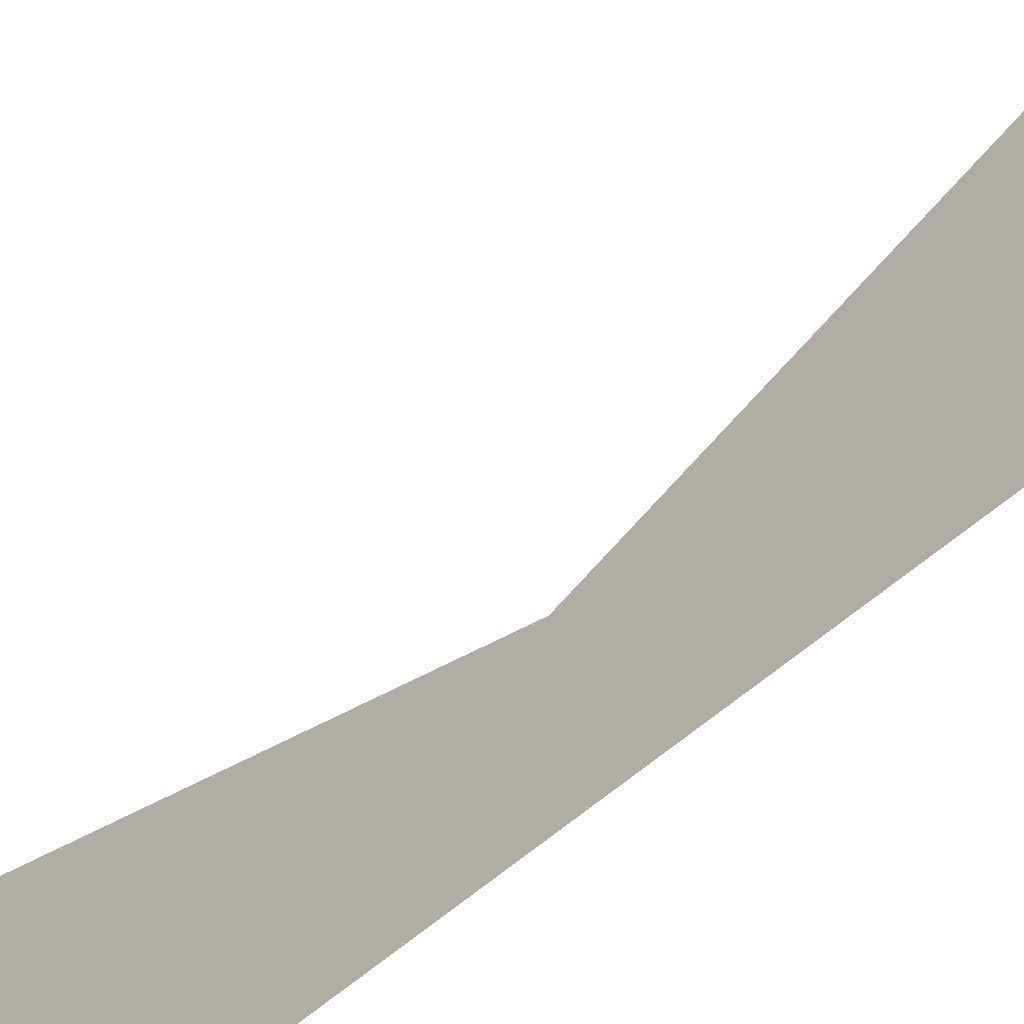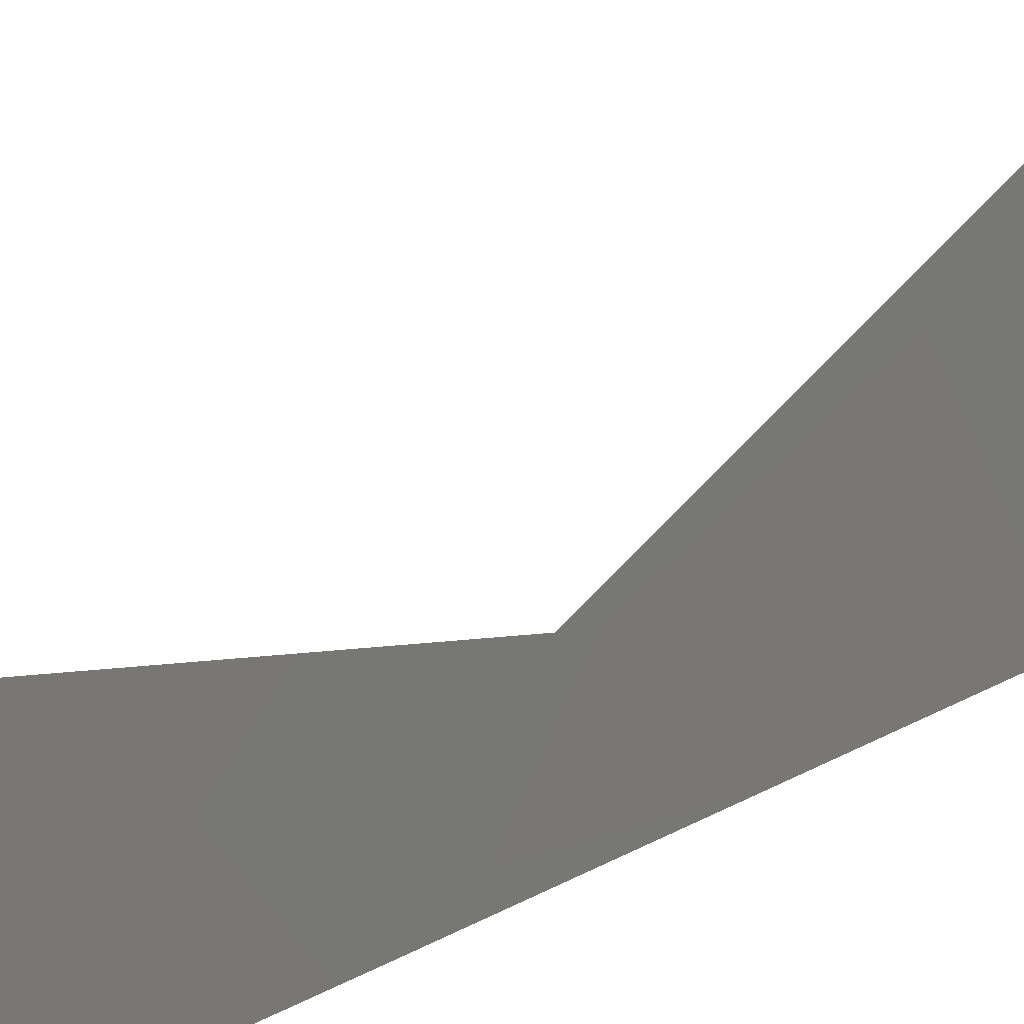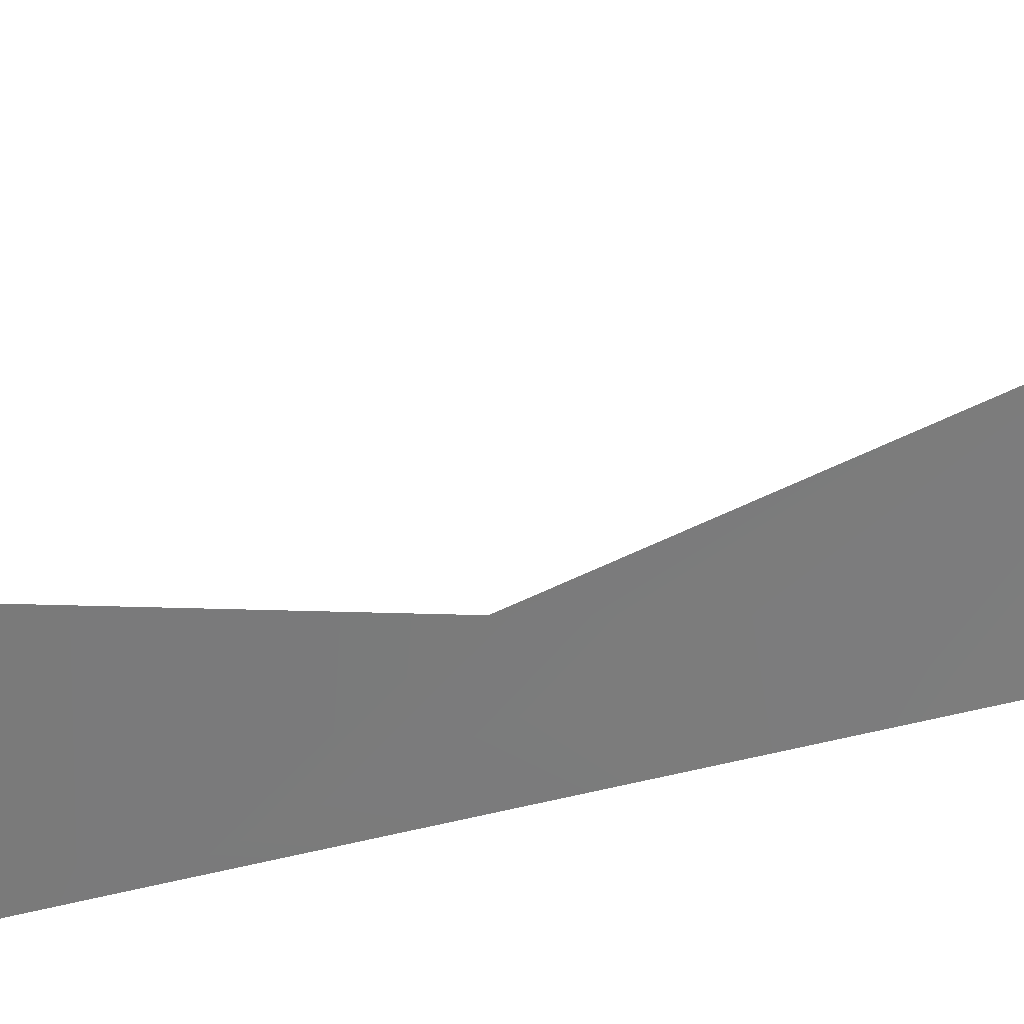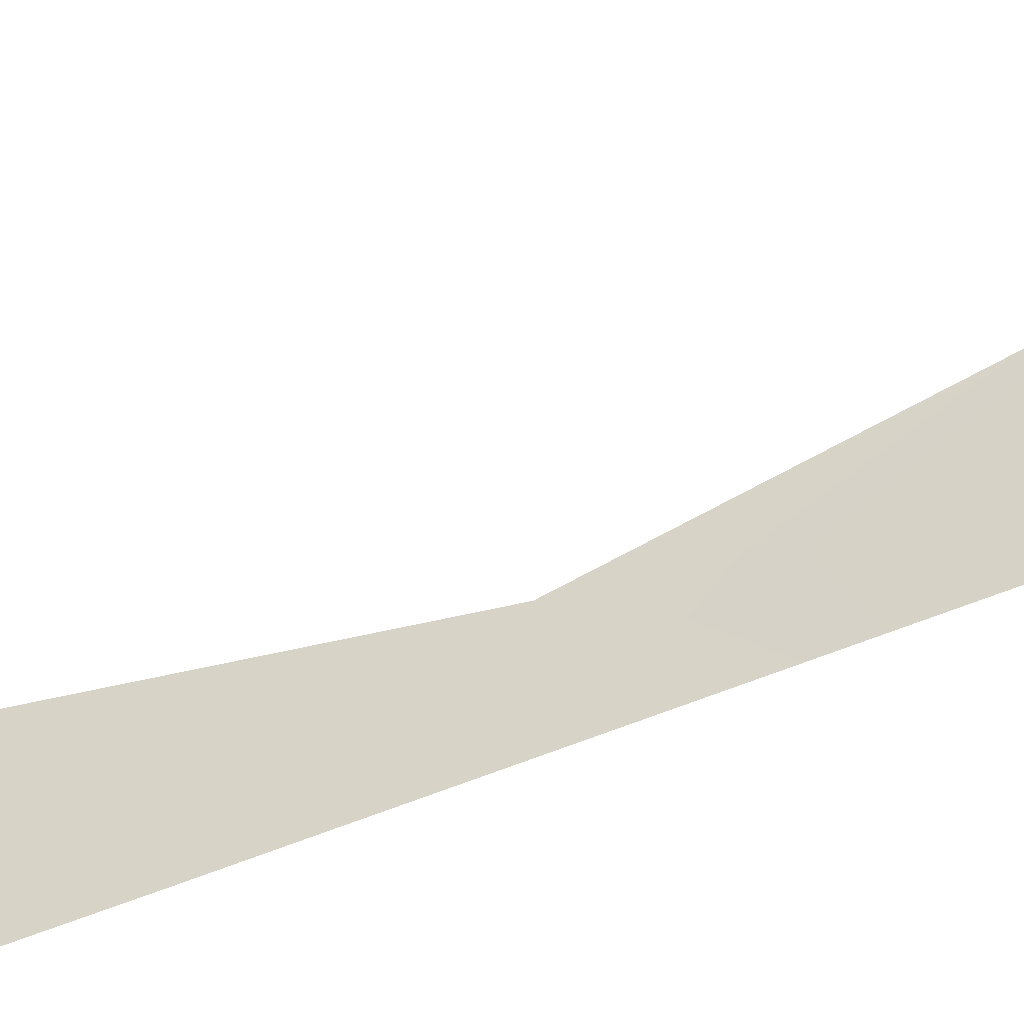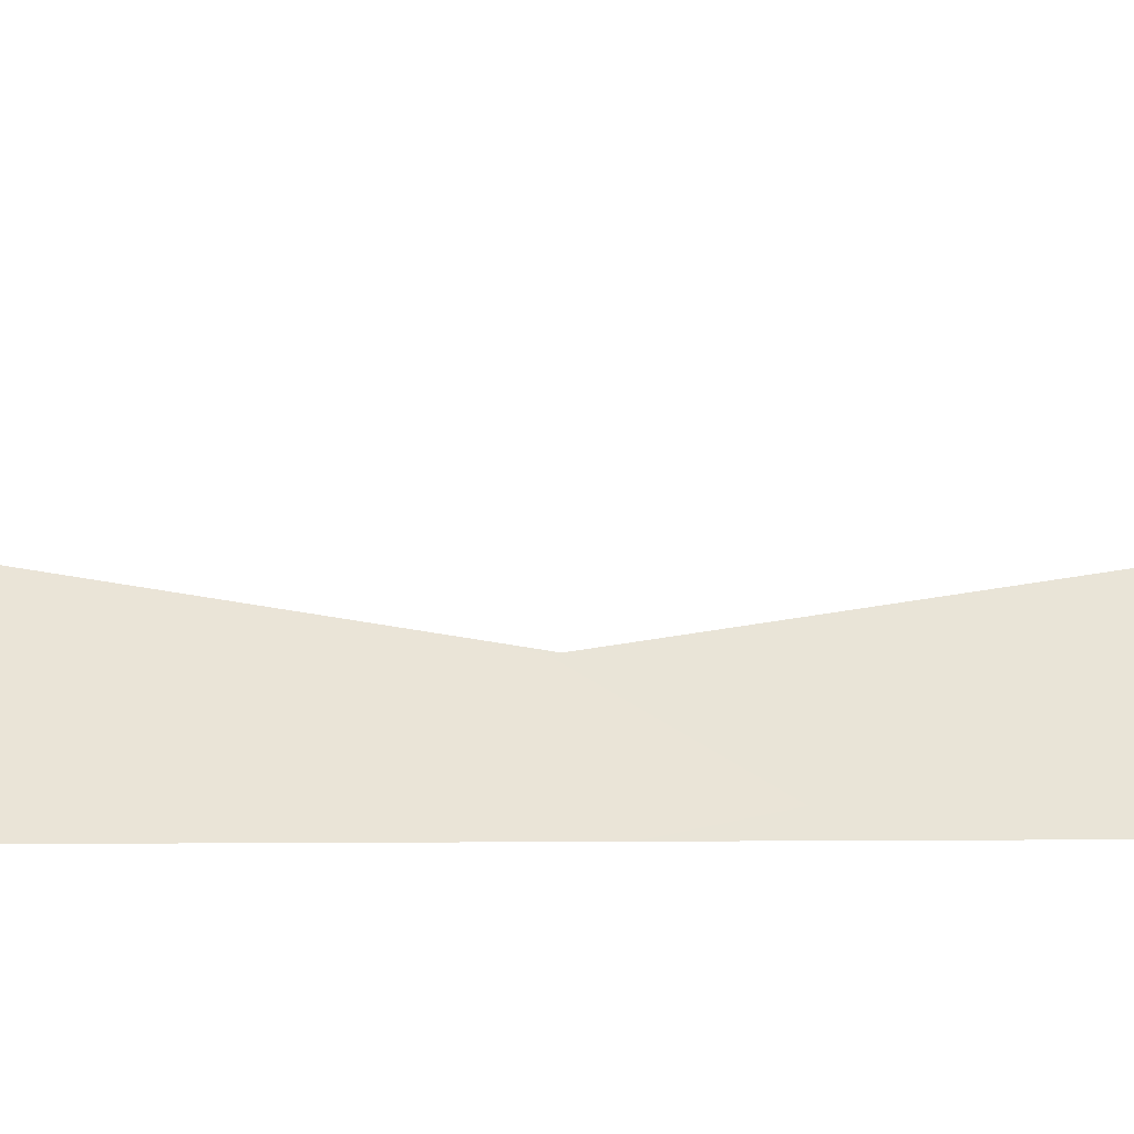
<metadata>
{"format":"obj","ext":"obj","renderer":"f3d","projection":"perspective","resolution":1024,"background":"white","views":[{"elev":-47.4,"azim":-42.9,"up":"+Z"},{"elev":-17.7,"azim":-29.7,"up":"+Z"},{"elev":16.1,"azim":-124.2,"up":"+Z"},{"elev":-65.5,"azim":-67.3,"up":"+Z"},{"elev":-32.0,"azim":91.7,"up":"+Z"}]}
</metadata>
<code>
v 108.2 24.75 100
v 108 30.91 100
v 108 32.84 100
v 108.1 28.32 100
v 108 24.33 100.5
v 107.7 32.38 101
v 107.5 34.79 101.6
v 107.8 37.29 100
v 107.6 36.47 101
v 107.9 30.01 100.5
v 107.9 27.84 101
v 107.9 25.96 100.9
v 107.9 35.36 100
v 108.1 23.89 100.2
v 108.2 22.73 100.1
v 108 27.1 100.5
v 108.1 26.38 100
v 108 29.25 100.4
v 107.8 33.95 100.7
f 1 15 14
f 4 17 16
f 3 2 6
f 1 5 12
f 2 4 18
f 18 11 10
f 13 19 7
f 13 3 19
f 6 19 3
f 13 9 8
f 1 14 5
f 15 5 14
f 11 4 16
f 17 12 16
f 12 17 1
f 11 16 12
f 2 10 6
f 4 11 18
f 2 18 10
f 13 7 9
f 19 6 7

</code>
